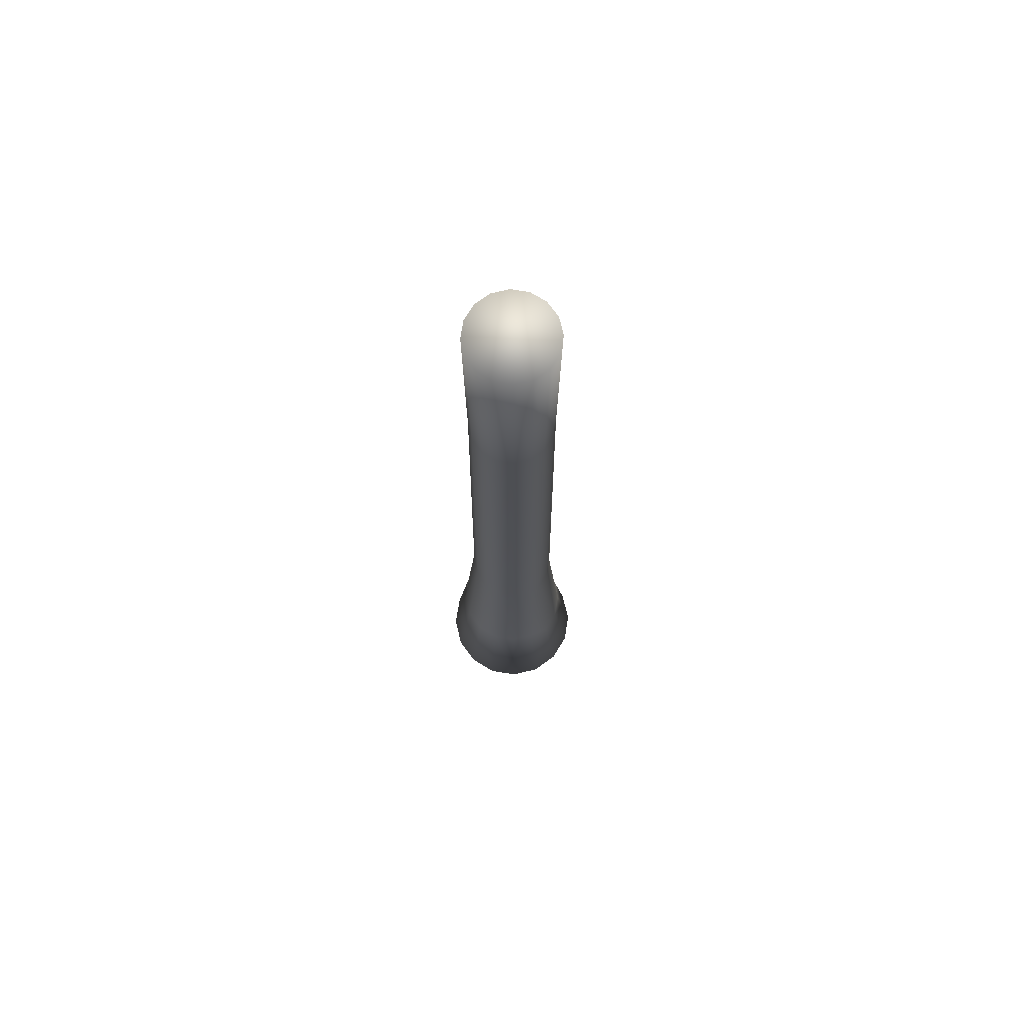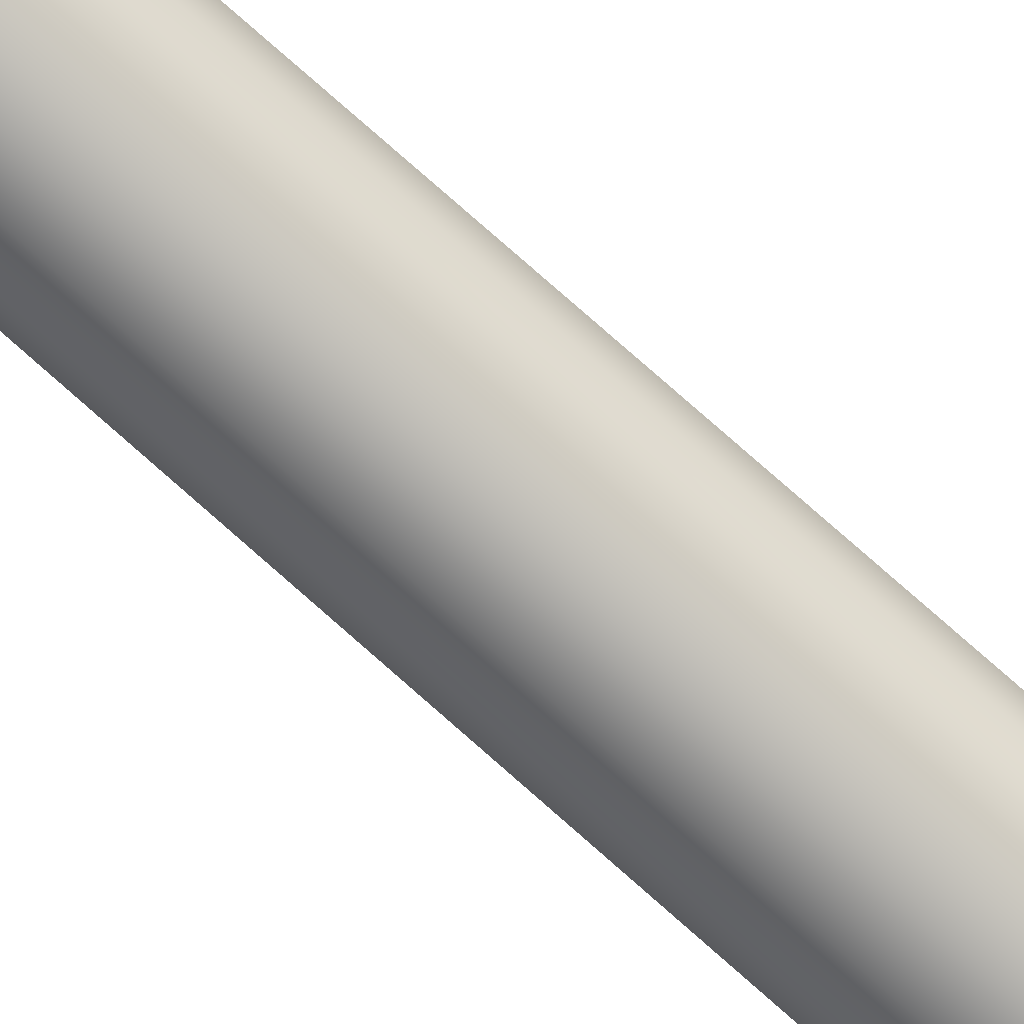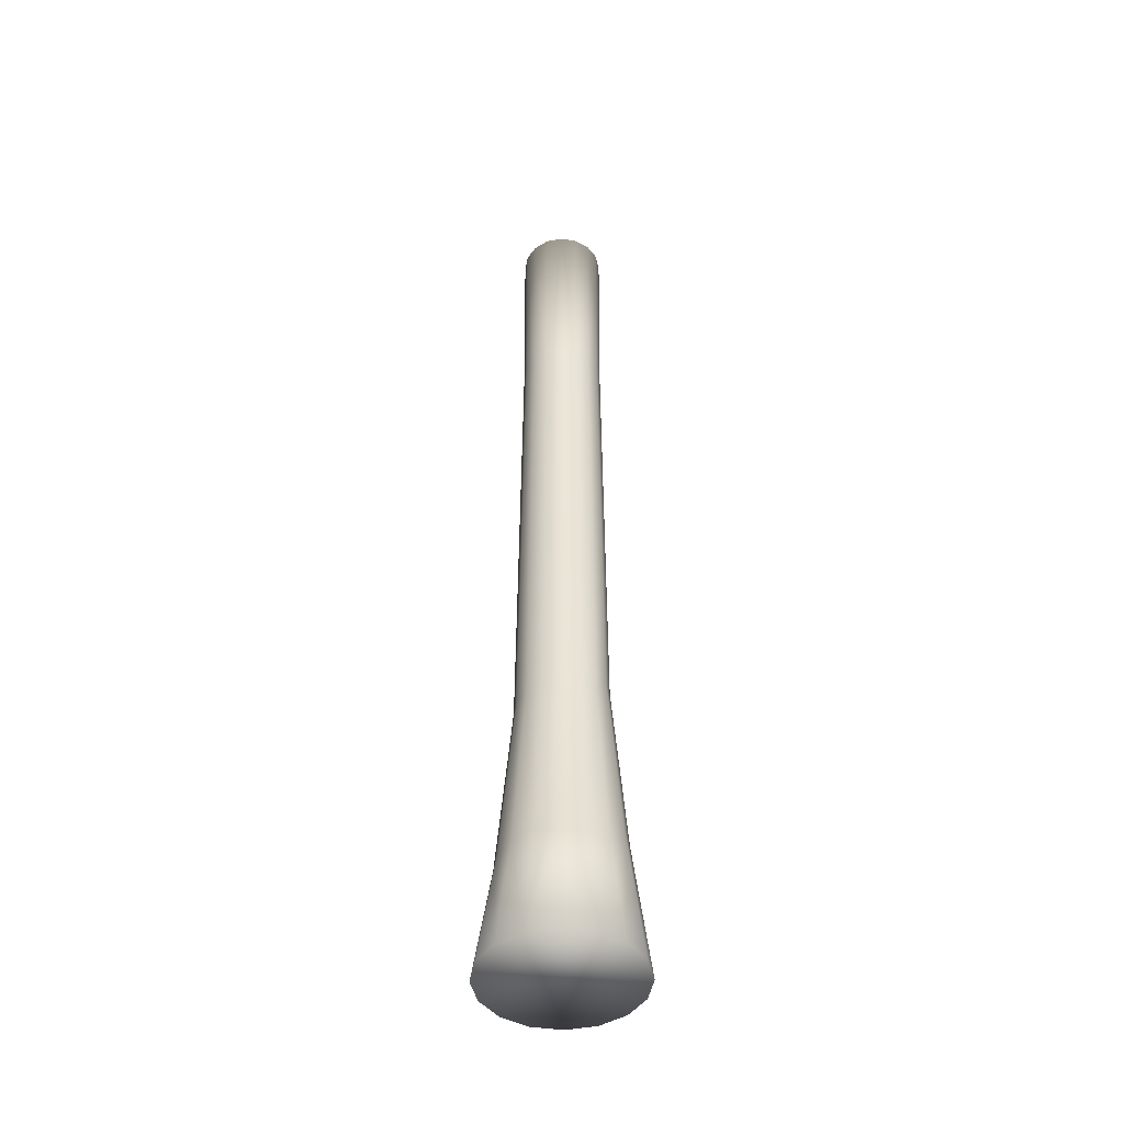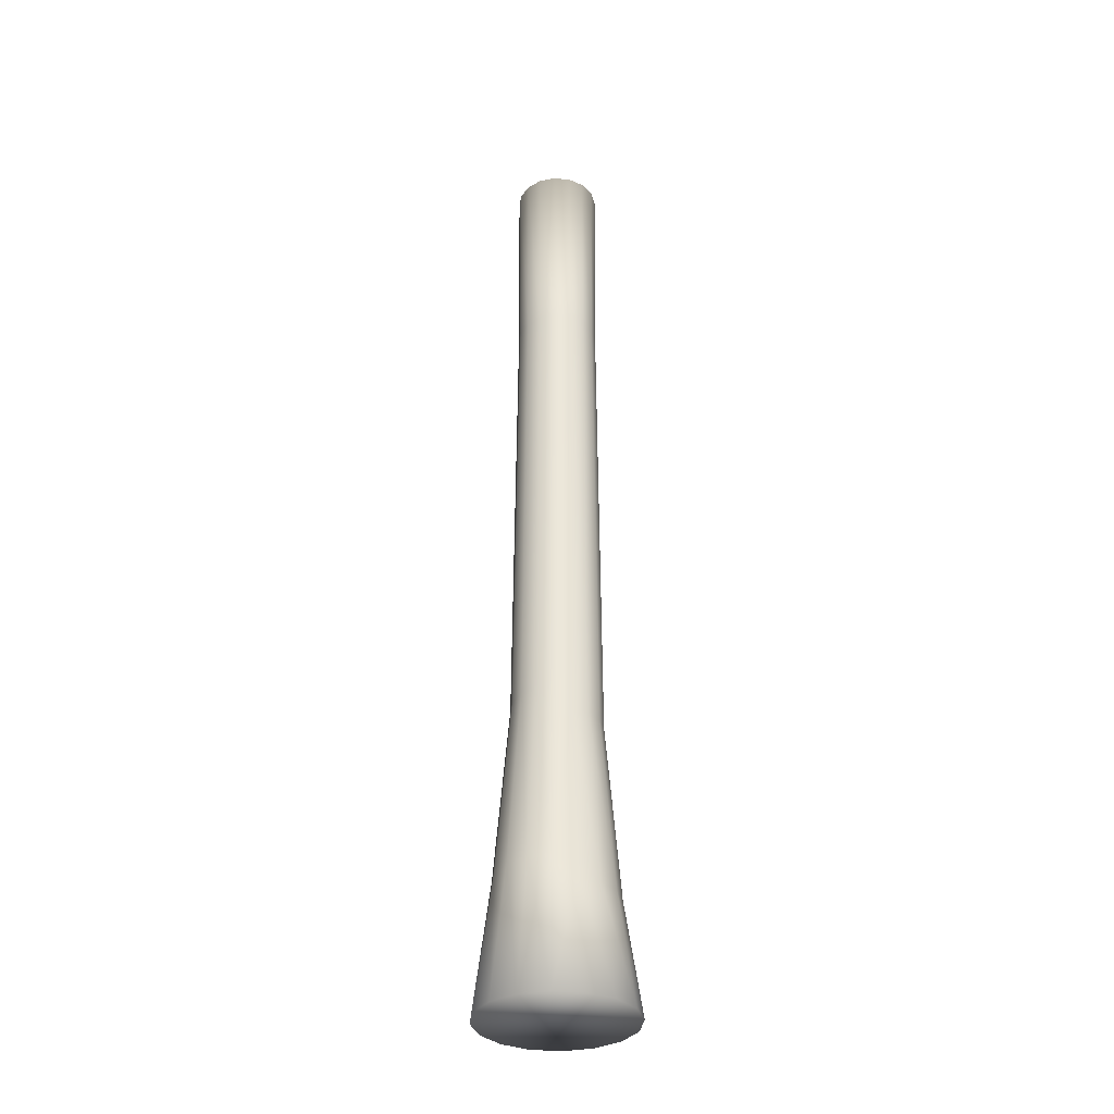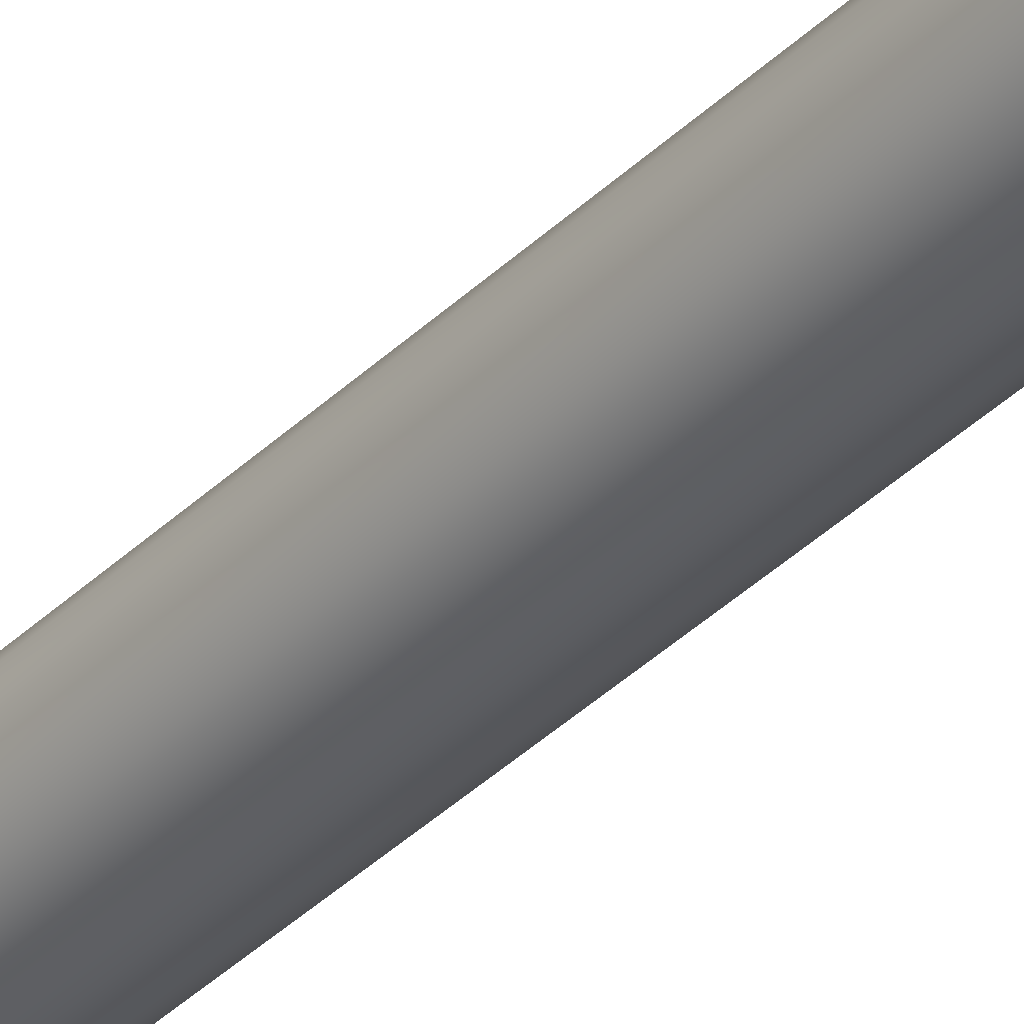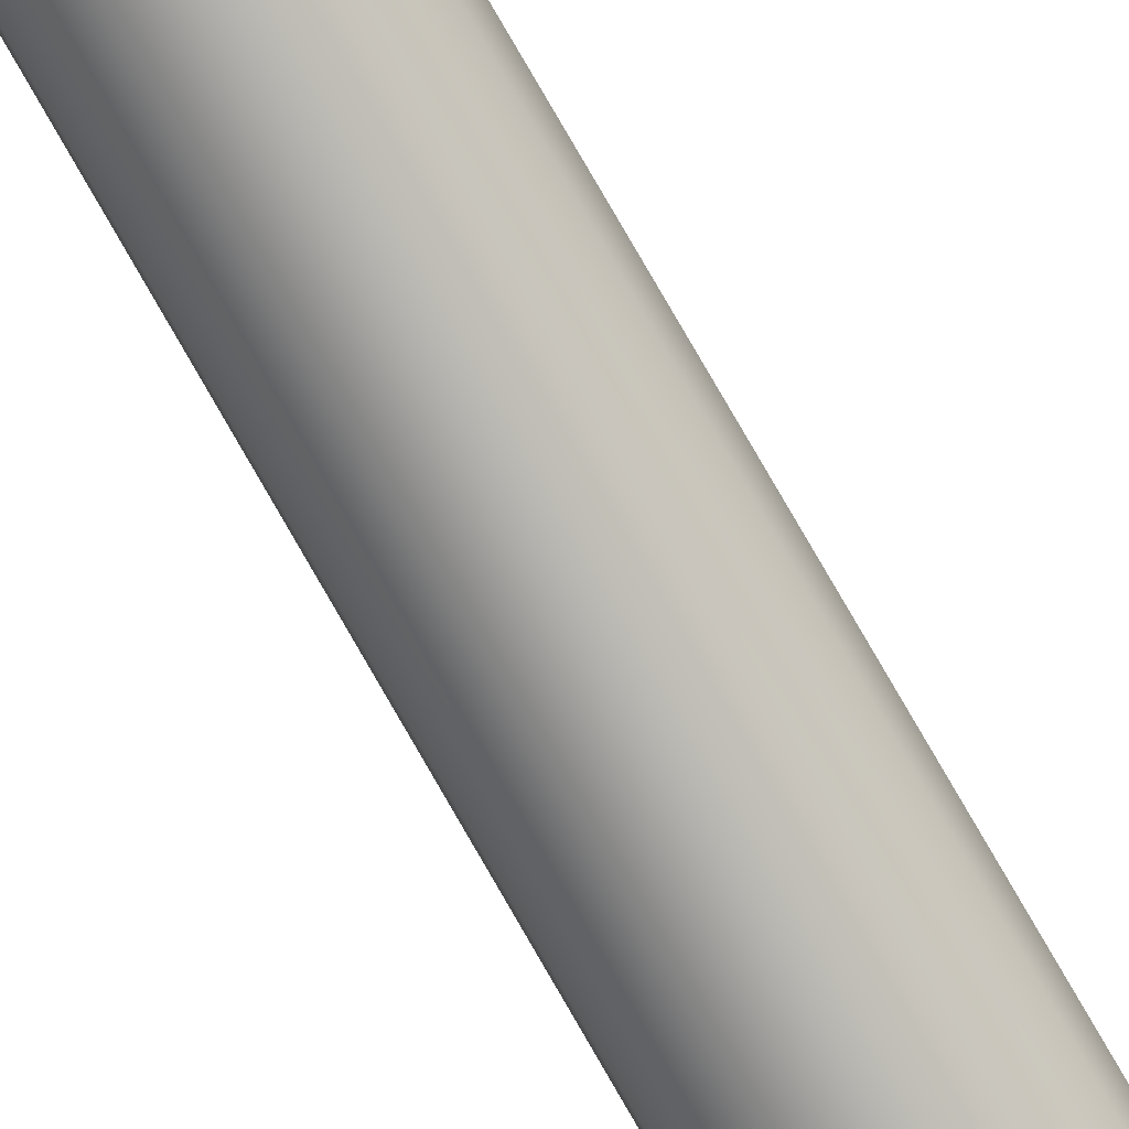
<metadata>
{"format":"obj","ext":"obj","renderer":"f3d","projection":"perspective","resolution":1024,"background":"white","views":[{"elev":72.4,"azim":65.2,"up":"+Y"},{"elev":-73.7,"azim":-132.0,"up":"+Z"},{"elev":-44.5,"azim":-156.1,"up":"+Y"},{"elev":-33.3,"azim":93.8,"up":"+Y"},{"elev":-34.1,"azim":143.2,"up":"+Z"},{"elev":-76.2,"azim":-150.3,"up":"+Z"}]}
</metadata>
<code>
o Cylinder
v 0 -0.3544 -0.3682
v 0 4.308 -0.2083
v 0.1409 -0.3544 -0.3402
v 0.07971 4.308 -0.1924
v 0.2603 -0.3544 -0.2603
v 0.1473 4.308 -0.1473
v 0.3402 -0.3544 -0.1409
v 0.1924 4.308 -0.07971
v 0.3682 -0.3544 0
v 0.2083 4.308 0
v 0.3402 -0.3544 0.1409
v 0.1924 4.308 0.07971
v 0.2603 -0.3544 0.2603
v 0.1473 4.308 0.1473
v 0.1409 -0.3544 0.3402
v 0.07971 4.308 0.1924
v 0 -0.3544 0.3682
v 0 4.308 0.2083
v -0.1409 -0.3544 0.3402
v -0.07971 4.308 0.1924
v -0.2603 -0.3544 0.2603
v -0.1473 4.308 0.1473
v -0.3402 -0.3544 0.1409
v -0.1924 4.308 0.07971
v -0.3682 -0.3544 -0
v -0.2083 4.308 -0
v -0.3402 -0.3544 -0.1409
v -0.1924 4.308 -0.07971
v -0.2603 -0.3544 -0.2603
v -0.1473 4.308 -0.1473
v -0.1409 -0.3544 -0.3402
v -0.07971 4.308 -0.1924
v 0 0.1813 -0.2867
v 0 1.027 -0.2162
v 0 3.334 -0.2005
v 0.07671 3.334 -0.1852
v 0.08274 1.027 -0.1997
v 0.1097 0.1813 -0.2649
v 0.1417 3.334 -0.1417
v 0.1529 1.027 -0.1529
v 0.2027 0.1813 -0.2027
v 0.1852 3.334 -0.07671
v 0.1997 1.027 -0.08274
v 0.2649 0.1813 -0.1097
v 0.2005 3.334 0
v 0.2162 1.133 0
v 0.2867 0.287 0
v 0.1852 3.334 0.07671
v 0.1997 1.133 0.08274
v 0.2649 0.287 0.1097
v 0.1417 3.334 0.1417
v 0.1529 1.133 0.1529
v 0.2027 0.287 0.2027
v 0.07671 3.334 0.1852
v 0.08274 1.133 0.1997
v 0.1097 0.287 0.2649
v 0 3.334 0.2005
v 0 1.133 0.2162
v 0 0.287 0.2867
v -0.07671 3.334 0.1852
v -0.08274 1.133 0.1997
v -0.1097 0.287 0.2649
v -0.1417 3.334 0.1417
v -0.1529 1.133 0.1529
v -0.2027 0.287 0.2027
v -0.1852 3.334 0.07671
v -0.1997 1.133 0.08274
v -0.2649 0.287 0.1097
v -0.2005 3.334 -0
v -0.2162 1.133 -0
v -0.2867 0.287 -0
v -0.1852 3.334 -0.07671
v -0.1997 1.027 -0.08274
v -0.2649 0.1813 -0.1097
v -0.1417 3.334 -0.1417
v -0.1529 1.027 -0.1529
v -0.2027 0.1813 -0.2027
v -0.07671 3.334 -0.1852
v -0.08274 1.027 -0.1997
v -0.1097 0.1813 -0.2649
f 35 2 4
f 36 4 6
f 39 6 8
f 42 8 10
f 45 10 12
f 48 12 14
f 51 14 16
f 54 16 18
f 57 18 60
f 60 20 63
f 63 22 66
f 66 24 69
f 69 26 72
f 72 28 75
f 4 2 6
f 78 32 35
f 75 30 78
f 1 3 31
f 1 33 38
f 33 34 37
f 34 35 36
f 3 38 41
f 38 37 40
f 37 36 39
f 5 41 44
f 41 40 43
f 40 39 42
f 7 44 9
f 44 43 47
f 43 42 46
f 9 47 50
f 47 46 49
f 46 45 48
f 11 50 53
f 50 49 52
f 49 48 51
f 13 53 56
f 53 52 55
f 52 51 54
f 15 56 59
f 56 55 58
f 55 54 57
f 17 59 19
f 59 58 62
f 58 57 61
f 19 62 21
f 62 61 65
f 61 60 64
f 21 65 23
f 65 64 68
f 64 63 67
f 23 68 25
f 68 67 71
f 67 66 70
f 25 71 27
f 71 70 74
f 70 69 73
f 27 74 29
f 74 73 77
f 73 72 76
f 31 80 1
f 80 79 33
f 79 78 34
f 29 77 31
f 77 76 80
f 76 75 79
f 36 35 4
f 39 36 6
f 42 39 8
f 45 42 10
f 48 45 12
f 51 48 14
f 54 51 16
f 57 54 18
f 18 20 60
f 20 22 63
f 22 24 66
f 24 26 69
f 26 28 72
f 28 30 75
f 2 32 6
f 32 30 6
f 30 28 6
f 28 26 6
f 26 24 6
f 24 22 6
f 22 20 6
f 20 18 6
f 18 16 6
f 16 14 6
f 14 12 6
f 12 10 8
f 6 12 8
f 32 2 35
f 30 32 78
f 3 5 31
f 5 7 31
f 7 9 31
f 9 11 31
f 11 13 31
f 13 15 31
f 15 17 31
f 17 19 31
f 19 21 31
f 21 23 31
f 23 25 31
f 25 27 29
f 31 25 29
f 3 1 38
f 38 33 37
f 37 34 36
f 5 3 41
f 41 38 40
f 40 37 39
f 7 5 44
f 44 41 43
f 43 40 42
f 44 47 9
f 43 46 47
f 42 45 46
f 11 9 50
f 50 47 49
f 49 46 48
f 13 11 53
f 53 50 52
f 52 49 51
f 15 13 56
f 56 53 55
f 55 52 54
f 17 15 59
f 59 56 58
f 58 55 57
f 59 62 19
f 58 61 62
f 57 60 61
f 62 65 21
f 61 64 65
f 60 63 64
f 65 68 23
f 64 67 68
f 63 66 67
f 68 71 25
f 67 70 71
f 66 69 70
f 71 74 27
f 70 73 74
f 69 72 73
f 74 77 29
f 73 76 77
f 72 75 76
f 80 33 1
f 79 34 33
f 78 35 34
f 77 80 31
f 76 79 80
f 75 78 79

</code>
